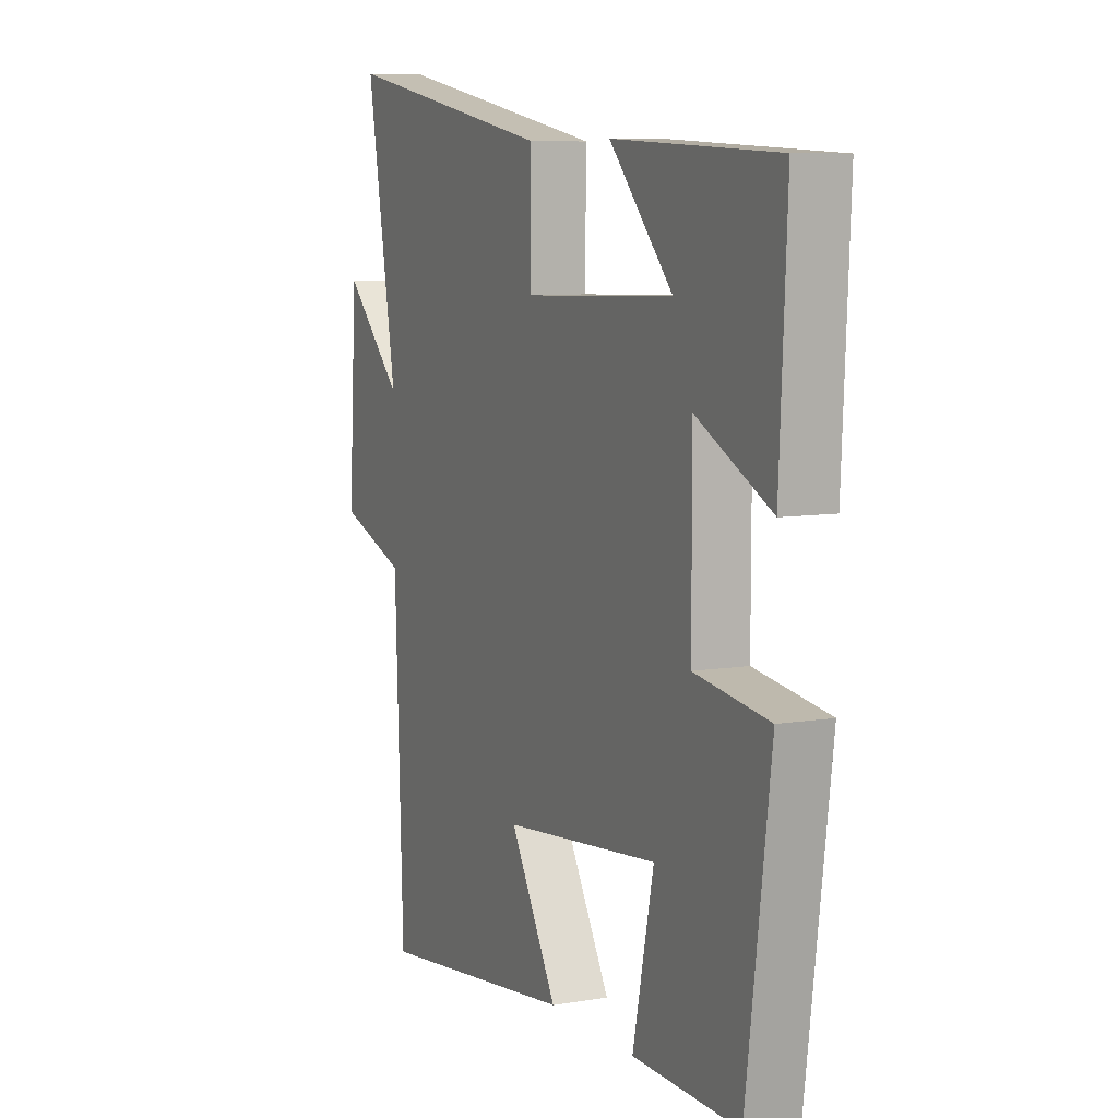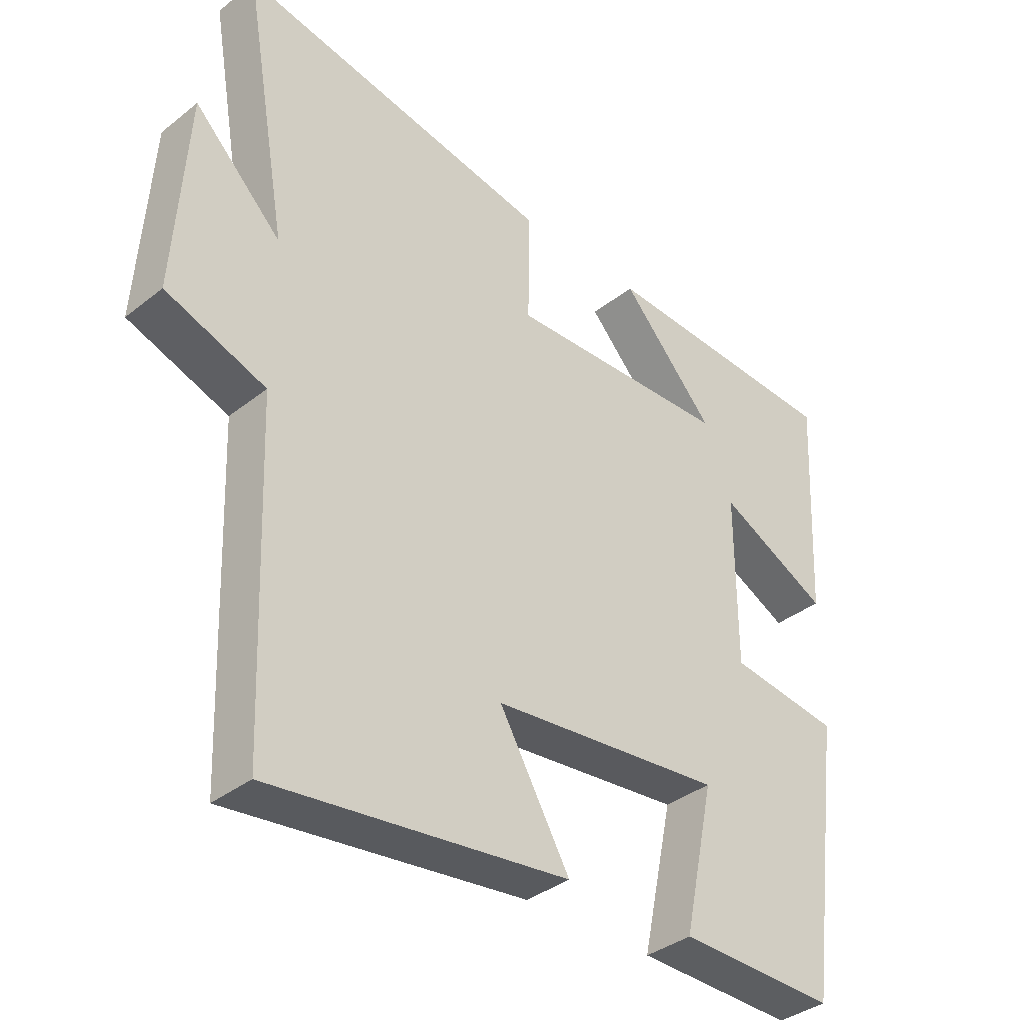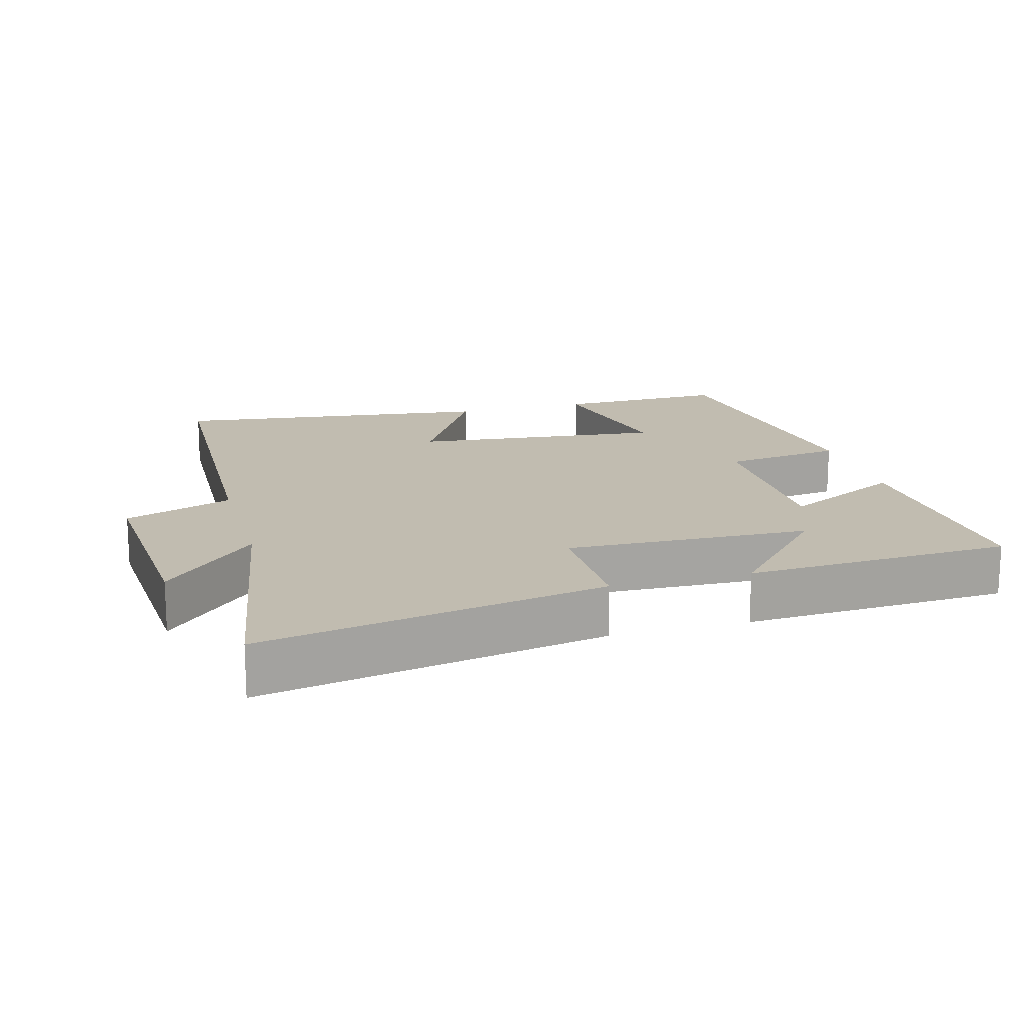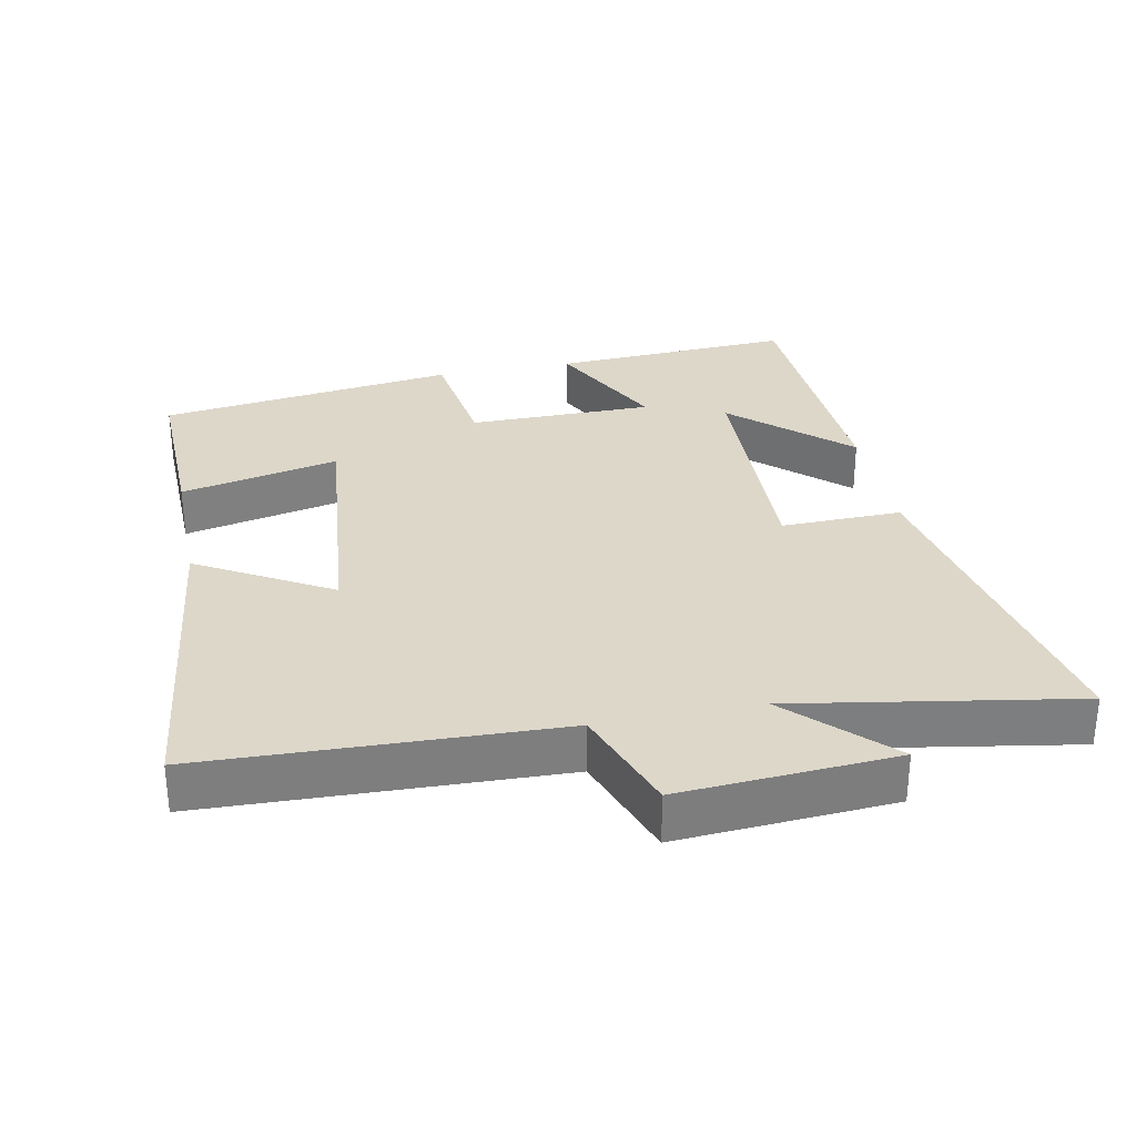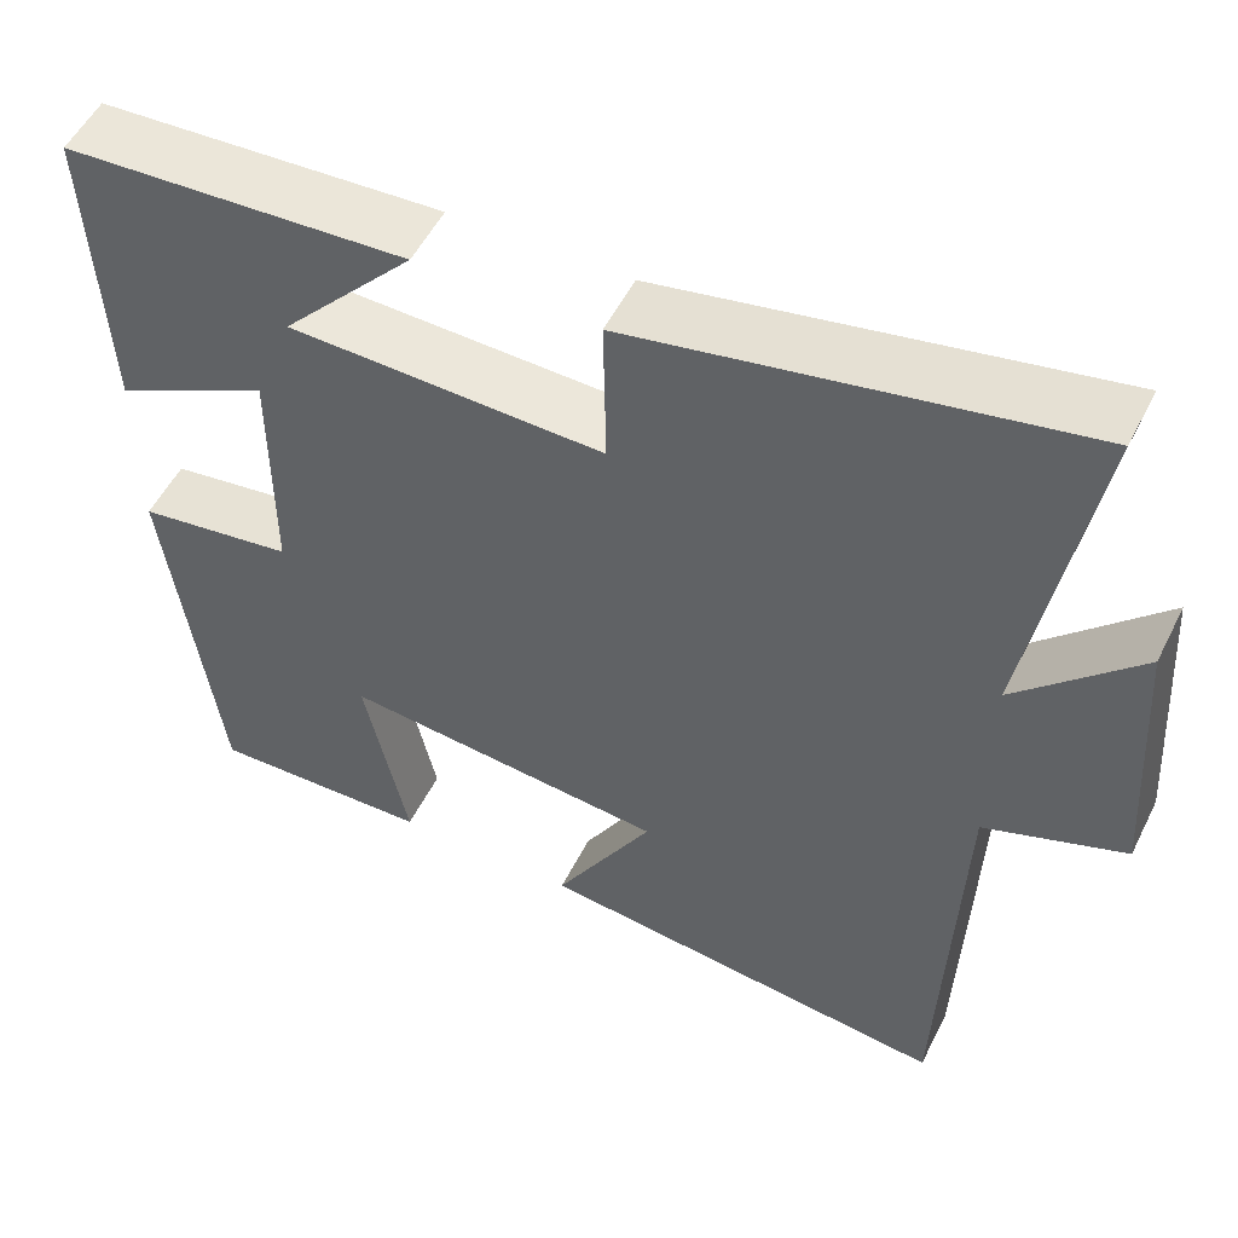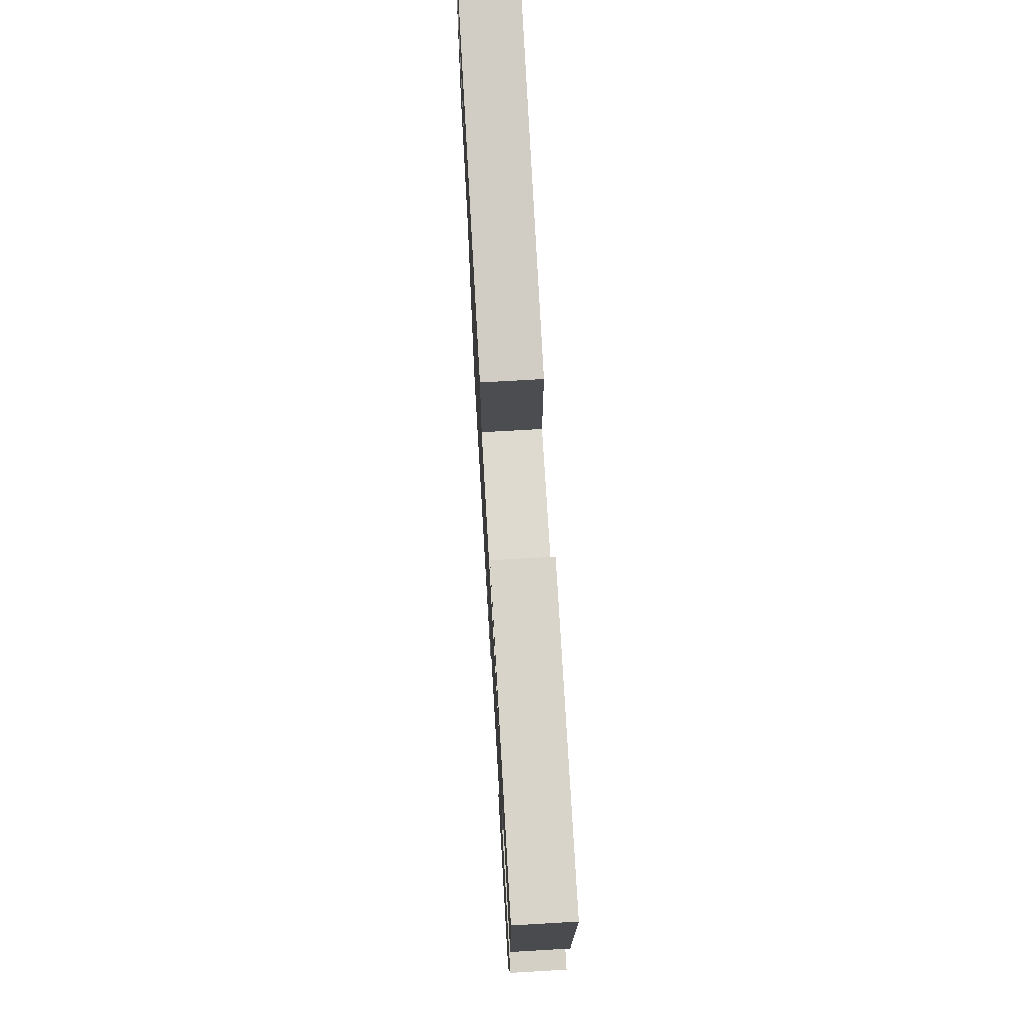
<metadata>
{"format":"obj","ext":"obj","renderer":"f3d","projection":"perspective","resolution":1024,"background":"white","views":[{"elev":7.9,"azim":64.8,"up":"+Z"},{"elev":-36.5,"azim":-44.3,"up":"+Z"},{"elev":16.5,"azim":-15.6,"up":"+Y"},{"elev":30.9,"azim":-101.5,"up":"+Y"},{"elev":52.8,"azim":-153.9,"up":"+Z"},{"elev":72.8,"azim":86.7,"up":"+Z"}]}
</metadata>
<code>
v 0.517 0.07 0.481
v 0.5 0.07 0.132
v 0.325 0.07 0.22
v 0.325 0.07 -0.048
v 0.5 0.07 -0.072
v 0.443 0.07 -0.505
v 0.194 0.07 -0.5
v 0.243 0.07 -0.27
v -0.123 0.07 -0.308
v -0.012 0.07 -0.5
v -0.481 0.07 -0.558
v -0.5 0.07 -0.046
v -0.658 0.07 0.011
v -0.638 0.07 0.323
v -0.5 0.07 0.186
v -0.571 0.07 0.593
v -0.071 0.07 0.5
v -0.074 0.07 0.325
v 0.28 0.07 0.337
v 0.131 0.07 0.5
v 0.517 0 0.481
v 0.5 0 0.132
v 0.325 0 0.22
v 0.325 0 -0.048
v 0.5 0 -0.072
v 0.443 0 -0.505
v 0.194 0 -0.5
v 0.243 0 -0.27
v -0.123 0 -0.308
v -0.012 0 -0.5
v -0.481 0 -0.558
v -0.5 0 -0.046
v -0.658 0 0.011
v -0.638 0 0.323
v -0.5 0 0.186
v -0.571 0 0.593
v -0.071 0 0.5
v -0.074 0 0.325
v 0.28 0 0.337
v 0.131 0 0.5
f 19 20 1 2
f 15 16 17 18
f 15 18 19
f 12 13 14 15
f 11 12 15
f 10 11 15
f 9 10 15
f 8 9 15 19
f 6 7 8
f 5 6 8
f 4 5 8
f 3 4 8 19
f 2 3 19
f 22 21 40 39
f 38 37 36 35
f 39 38 35
f 35 34 33 32
f 35 32 31
f 35 31 30
f 35 30 29
f 39 35 29 28
f 28 27 26
f 28 26 25
f 28 25 24
f 39 28 24 23
f 39 23 22
f 1 21 22 2
f 2 22 23 3
f 3 23 24 4
f 4 24 25 5
f 5 25 26 6
f 6 26 27 7
f 7 27 28 8
f 8 28 29 9
f 9 29 30 10
f 10 30 31 11
f 11 31 32 12
f 12 32 33 13
f 13 33 34 14
f 14 34 35 15
f 15 35 36 16
f 16 36 37 17
f 17 37 38 18
f 18 38 39 19
f 19 39 40 20
f 20 40 21 1

</code>
